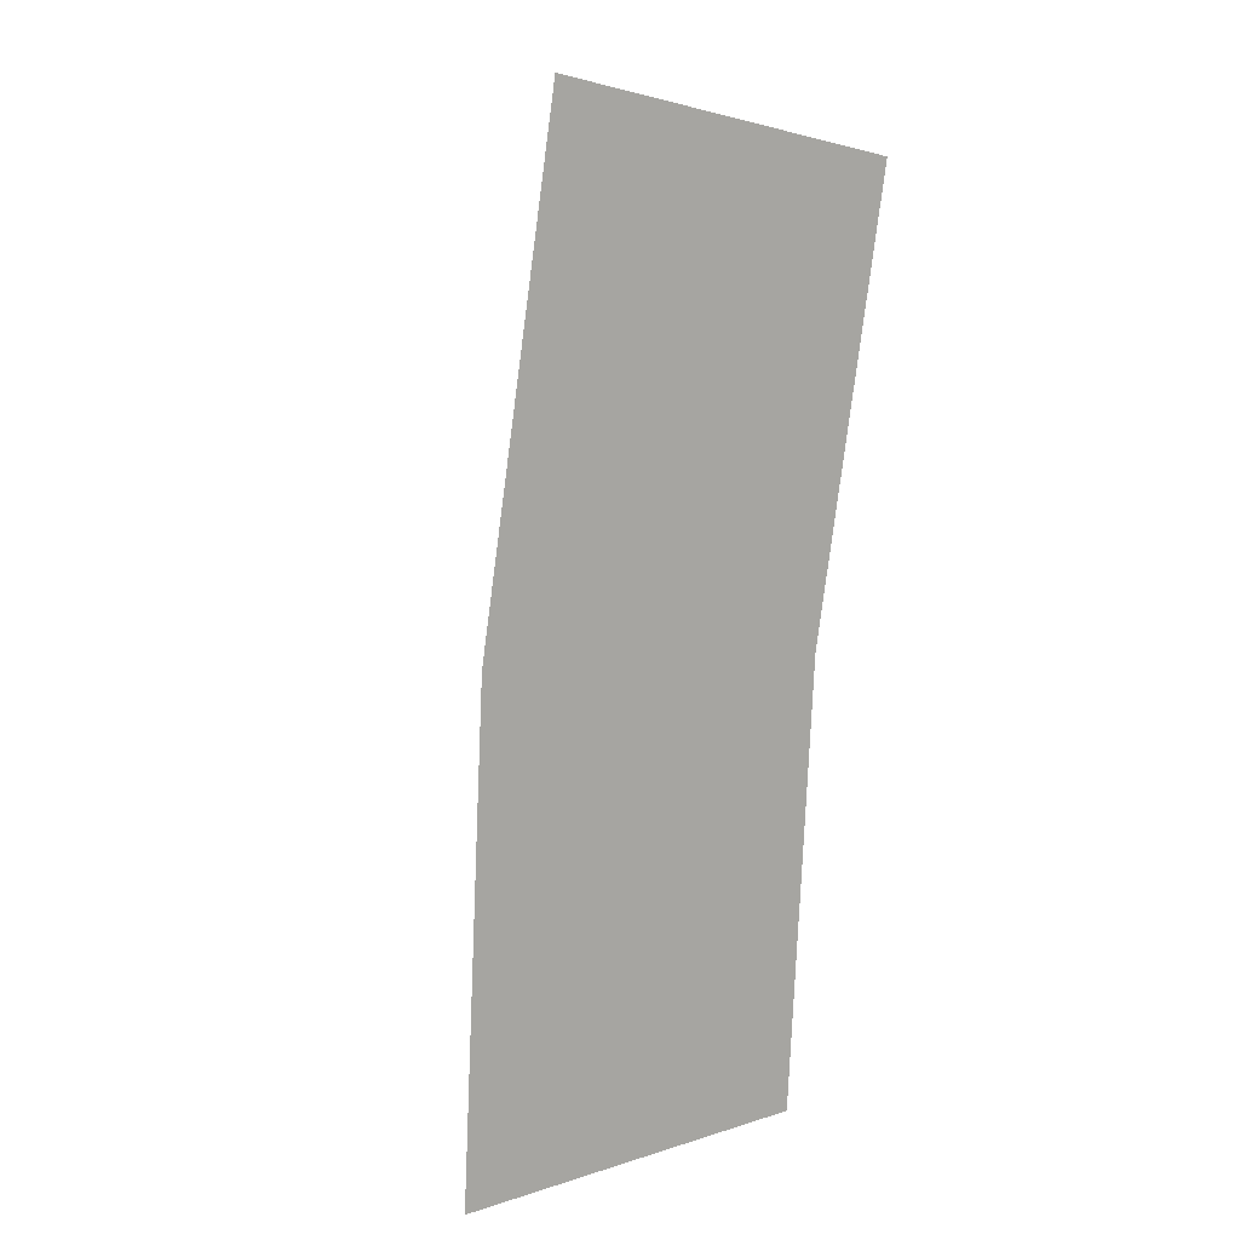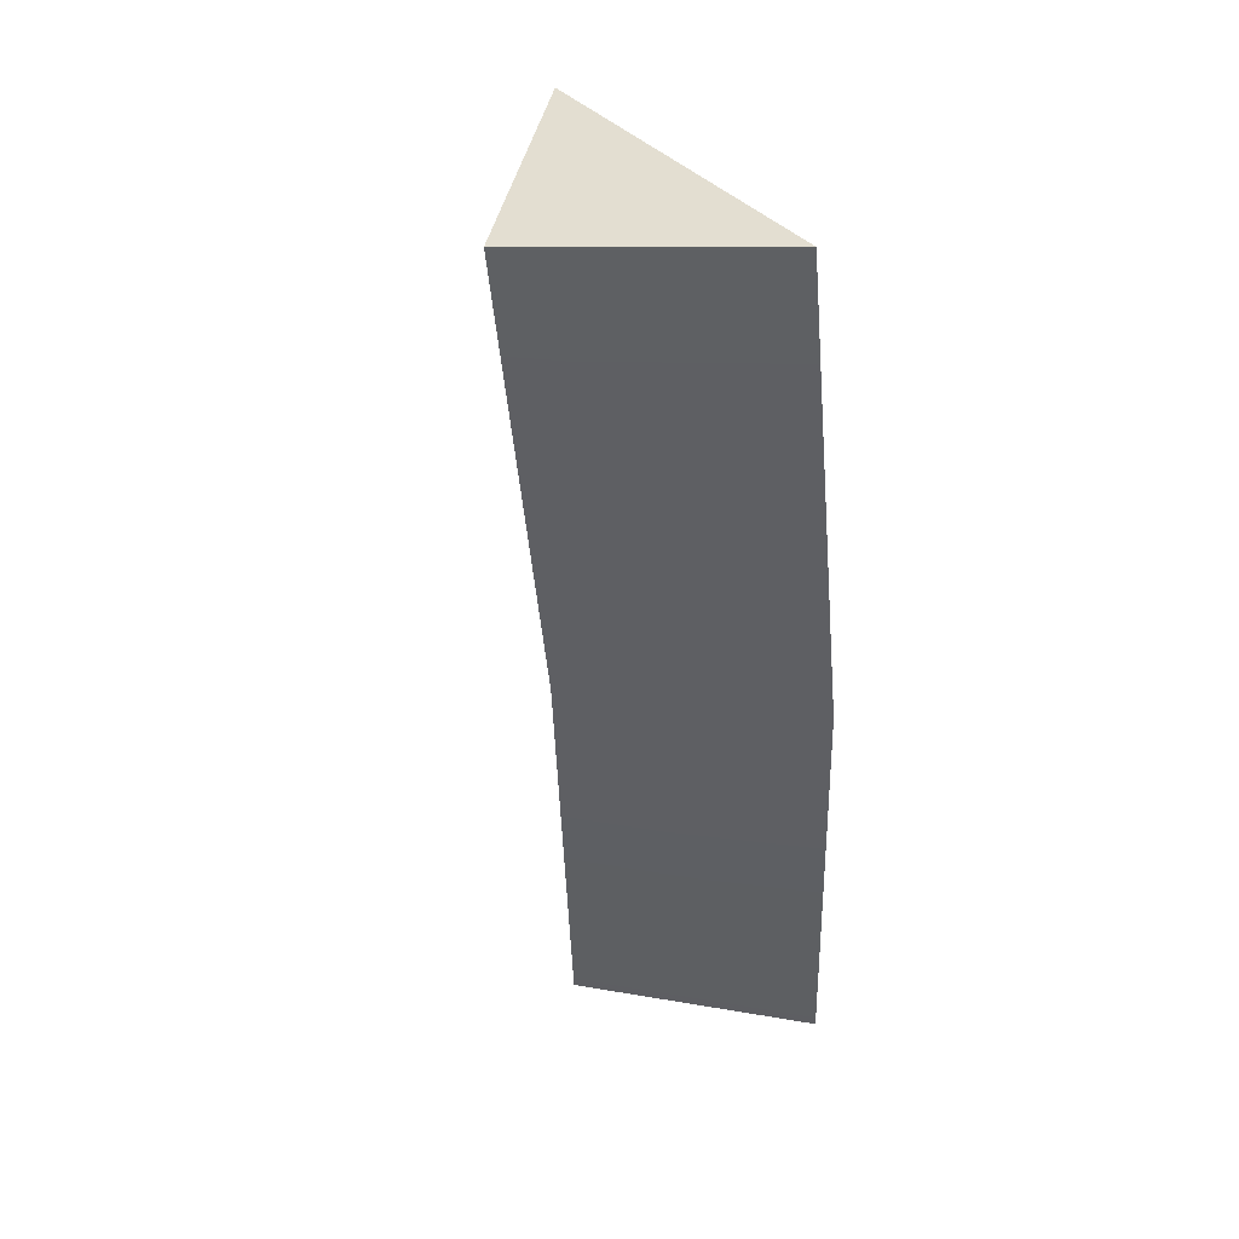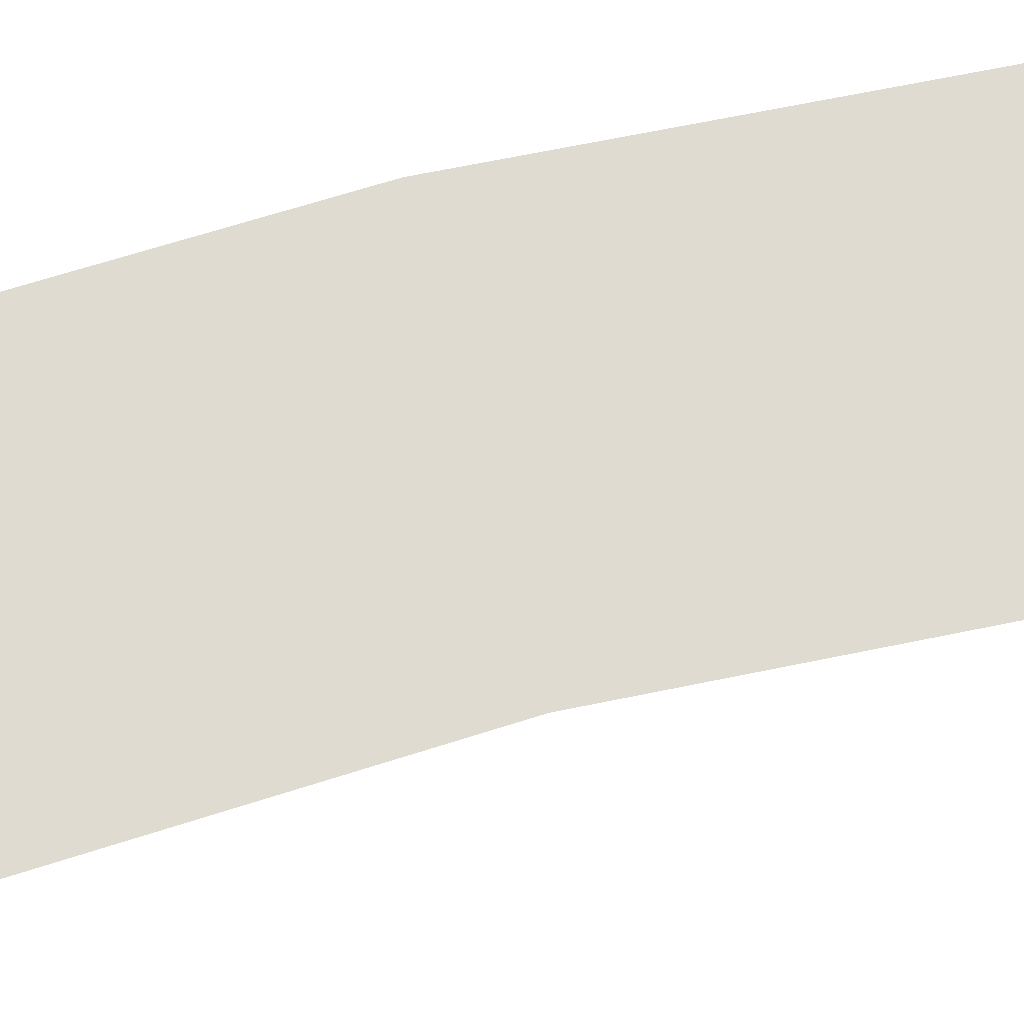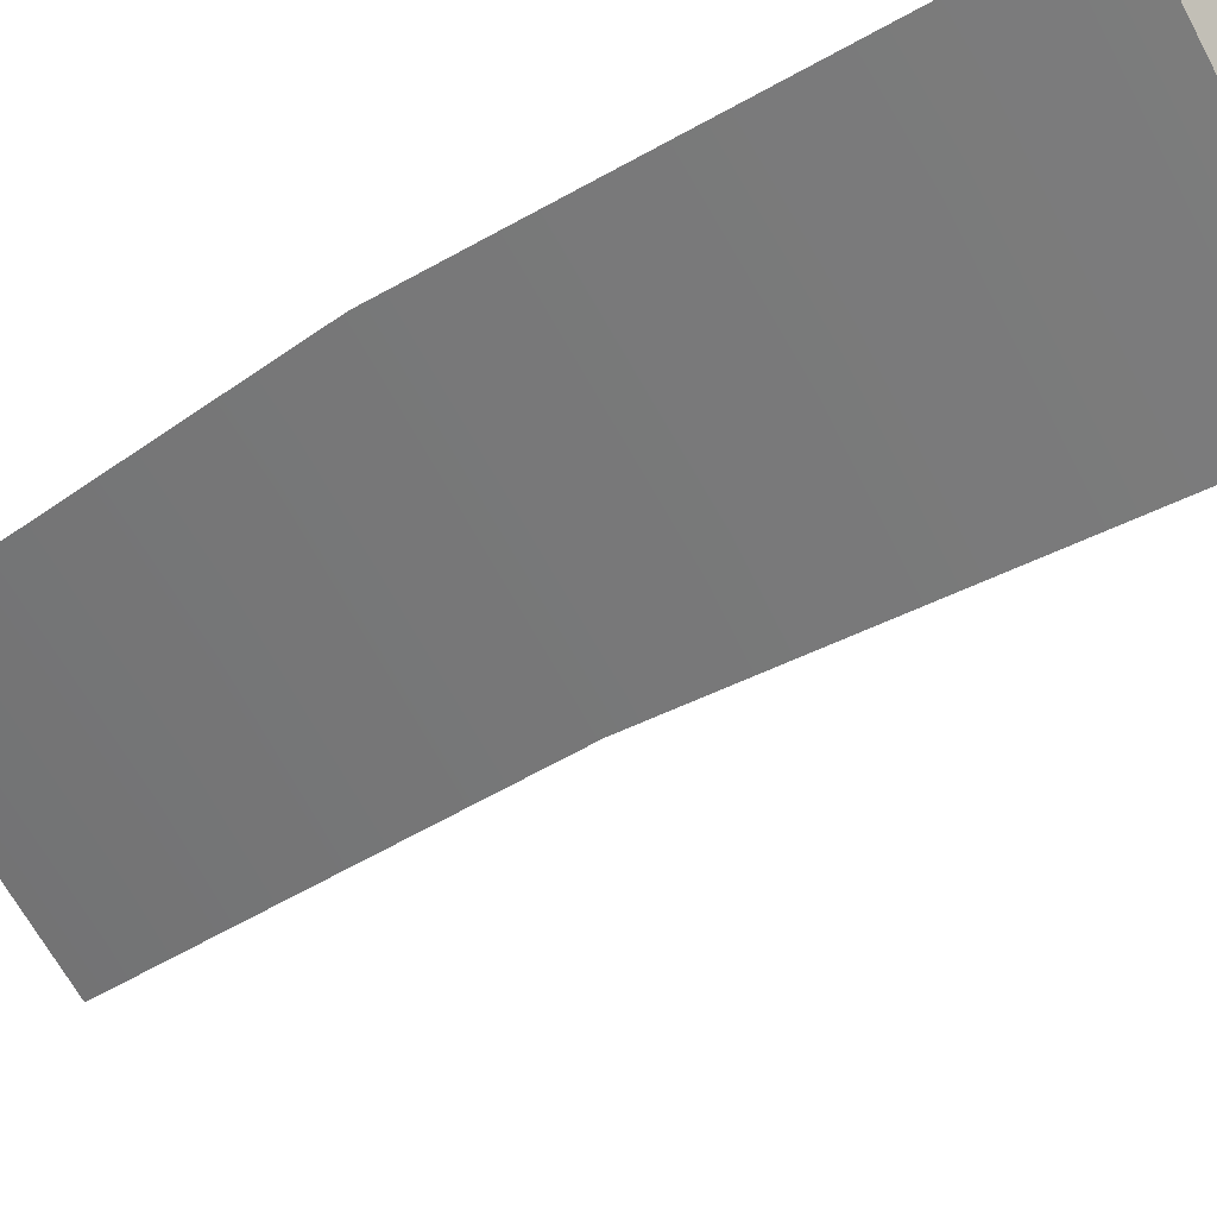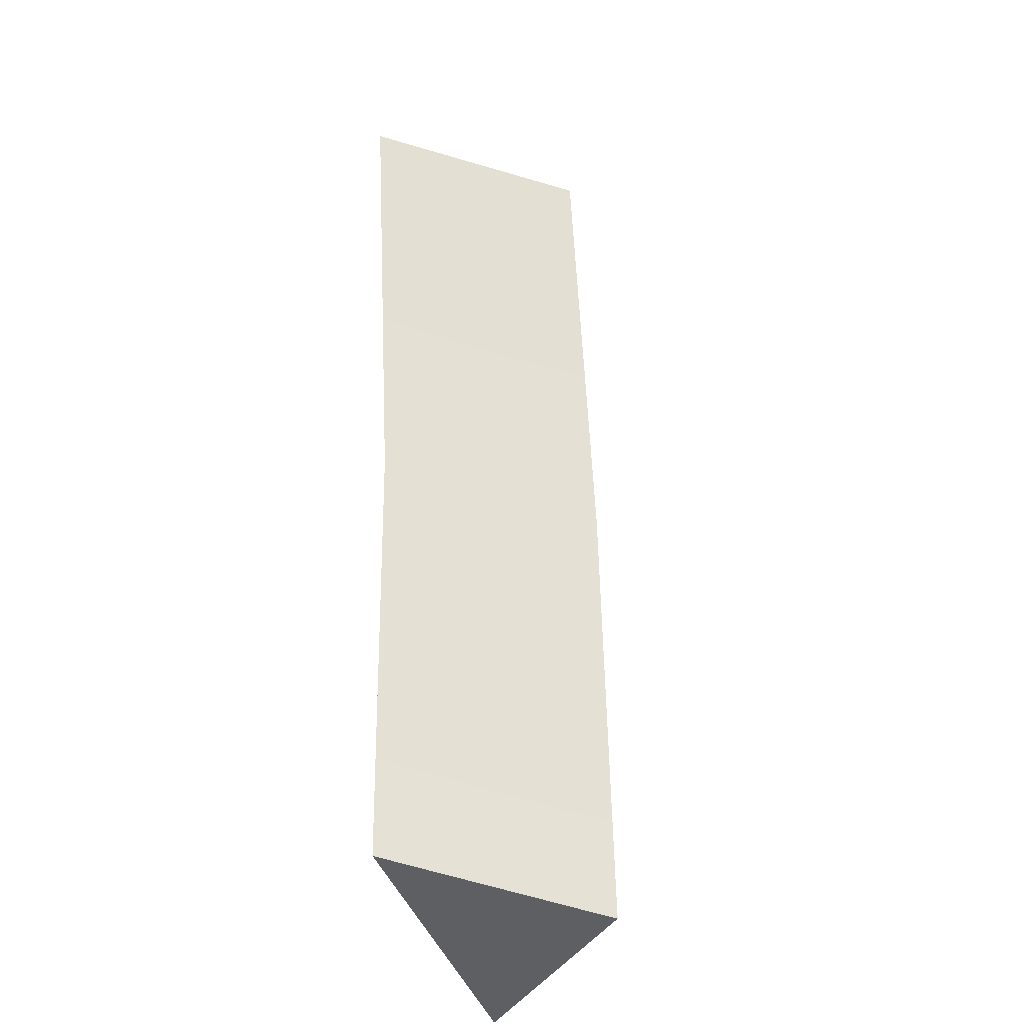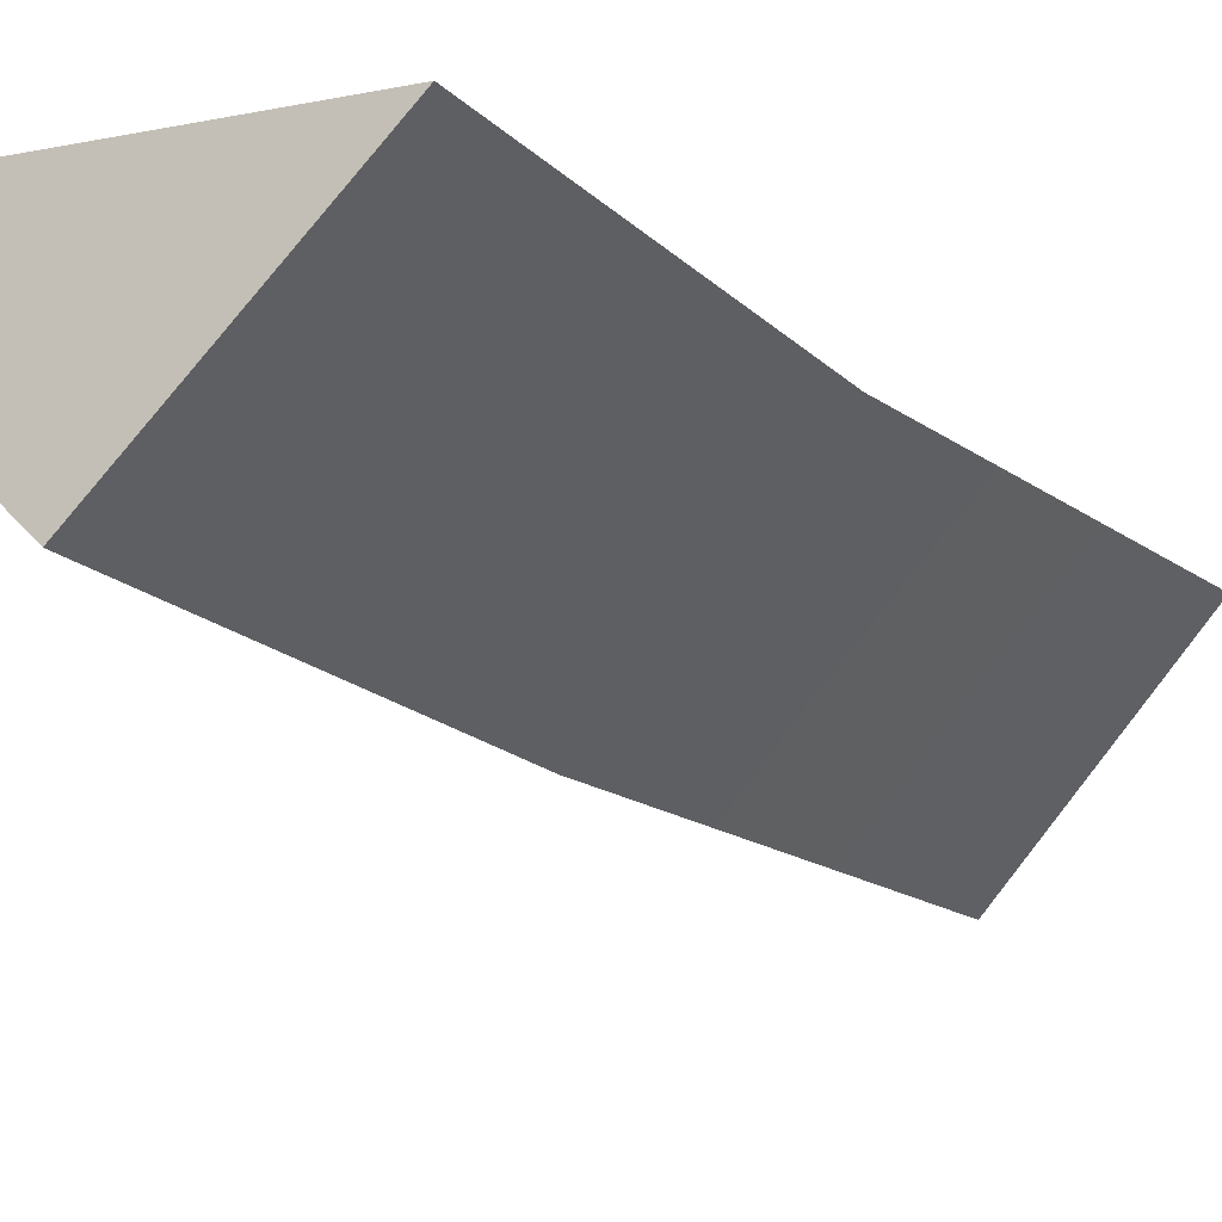
<metadata>
{"format":"obj","ext":"obj","renderer":"f3d","projection":"perspective","resolution":1024,"background":"white","views":[{"elev":13.9,"azim":145.4,"up":"+Z"},{"elev":49.8,"azim":55.6,"up":"+Z"},{"elev":69.9,"azim":-110.5,"up":"+Y"},{"elev":-28.0,"azim":130.1,"up":"+Y"},{"elev":-39.9,"azim":-72.7,"up":"+Z"},{"elev":-15.4,"azim":-156.4,"up":"+Y"}]}
</metadata>
<code>
g default
v 23.48 -0 4.99
v 23.87 -0 2.509
v 24 0 0
v 25.43 -0 5.406
v 25.86 -0 2.718
v 26 -0 0
v 24.45 -1 5.198
v 24.86 -1 2.613
v 25 -1 0
g polySurface1 pTorus3
f 2 1 4 5
f 6 3 2 5
f 5 4 7 8
f 6 5 8 9
f 8 7 1 2
f 9 8 2 3
f 4 1 7
f 6 9 3

</code>
